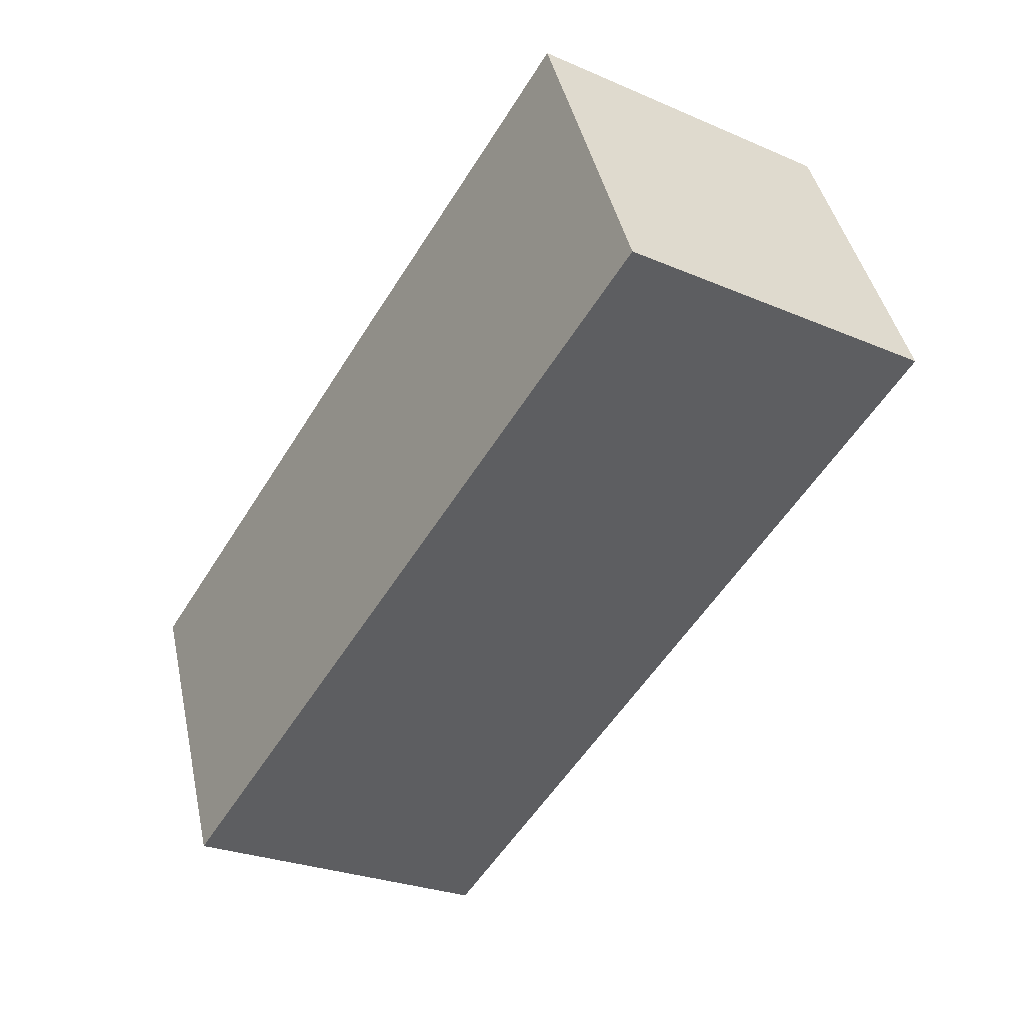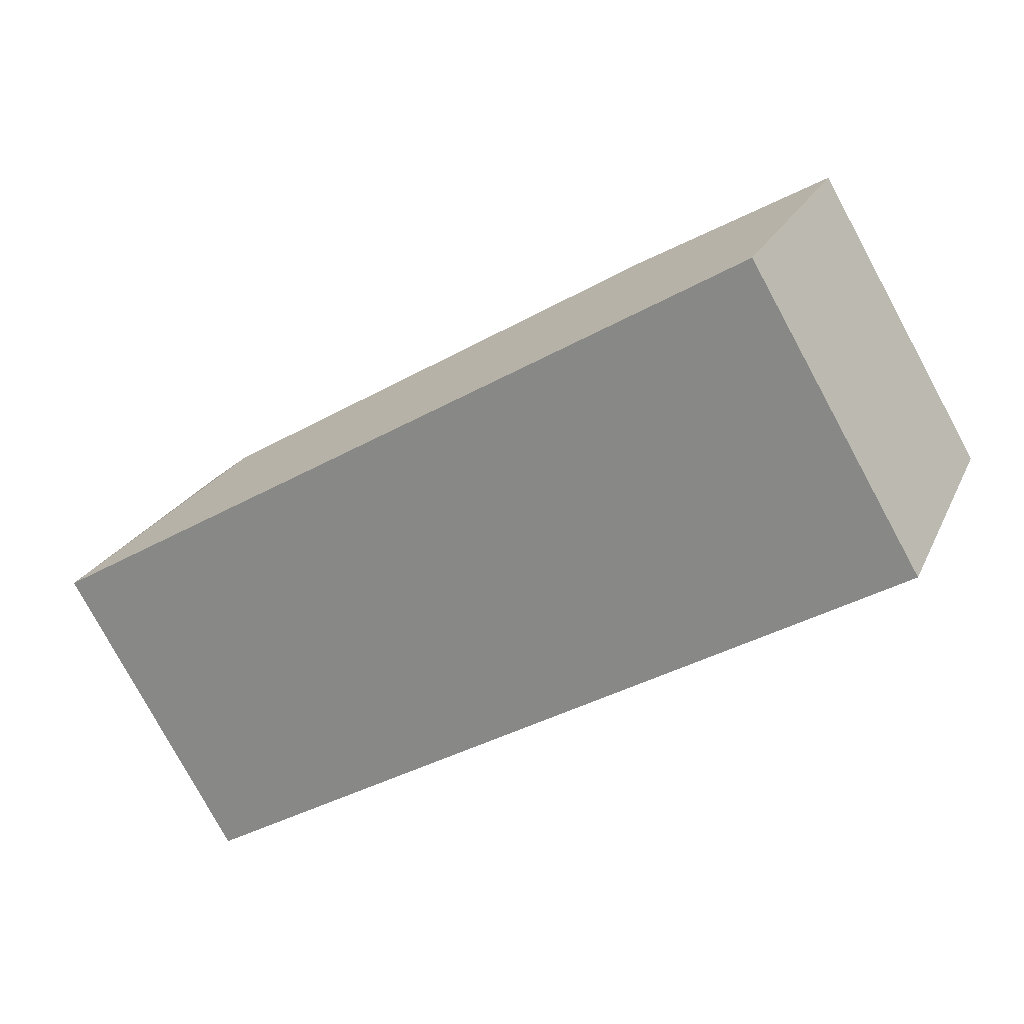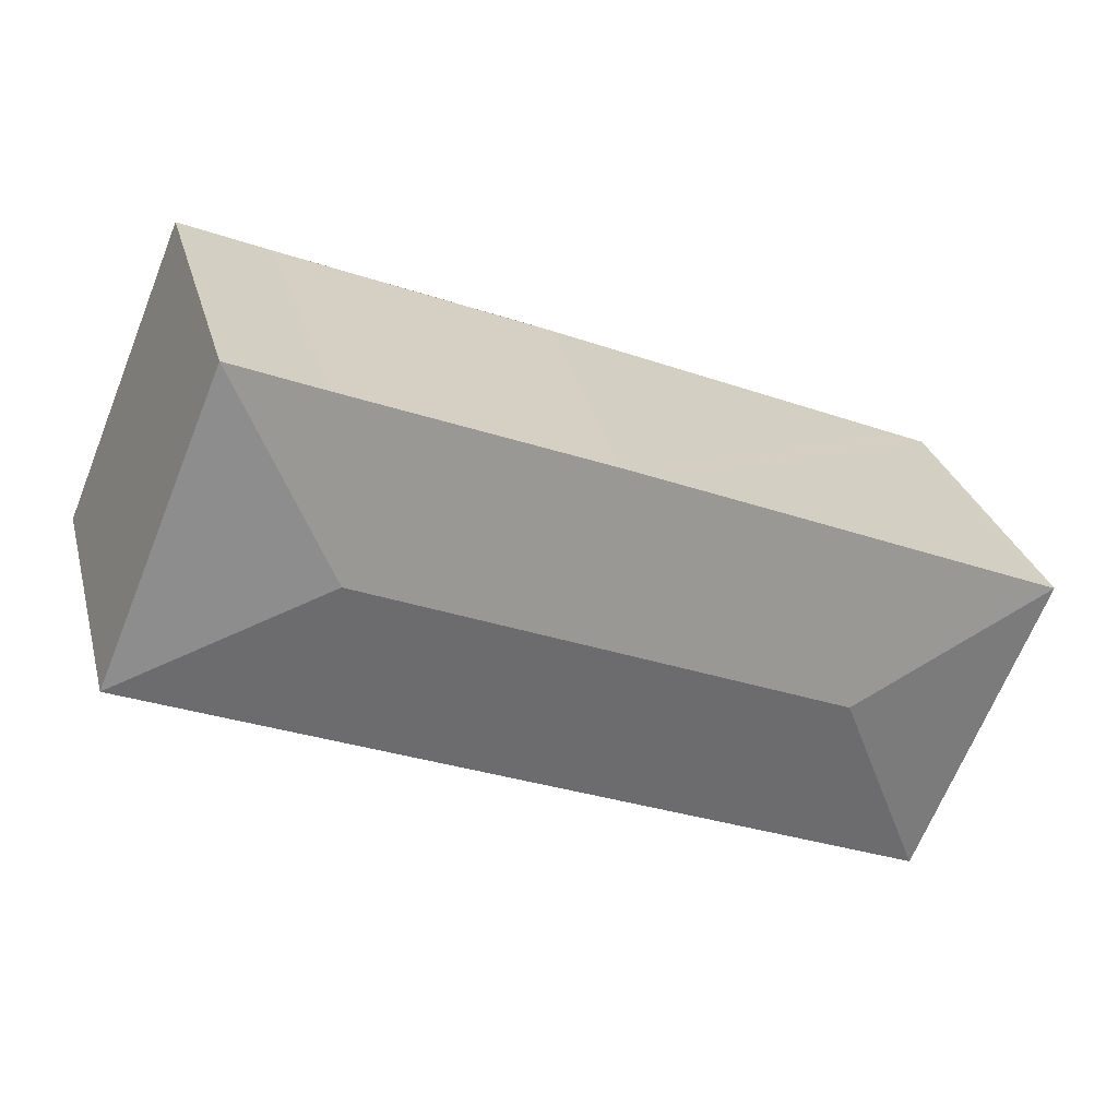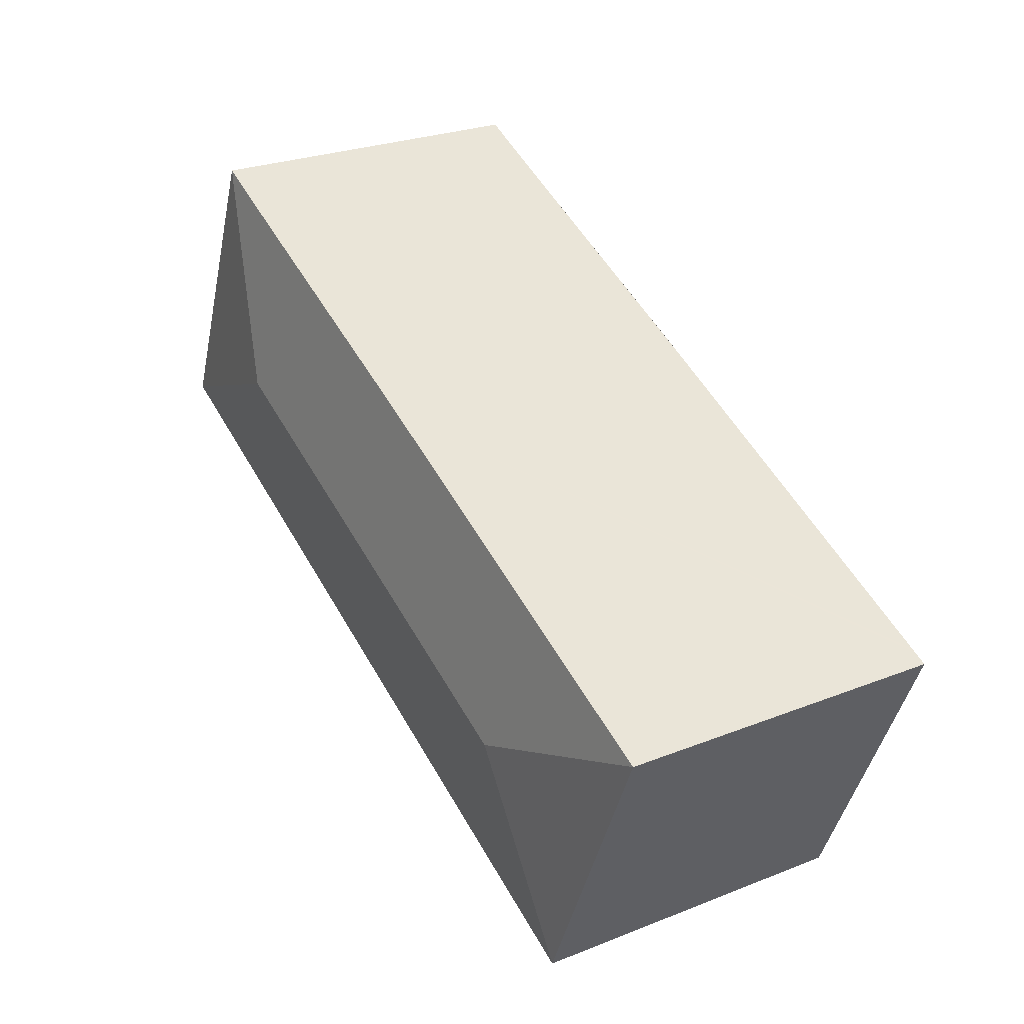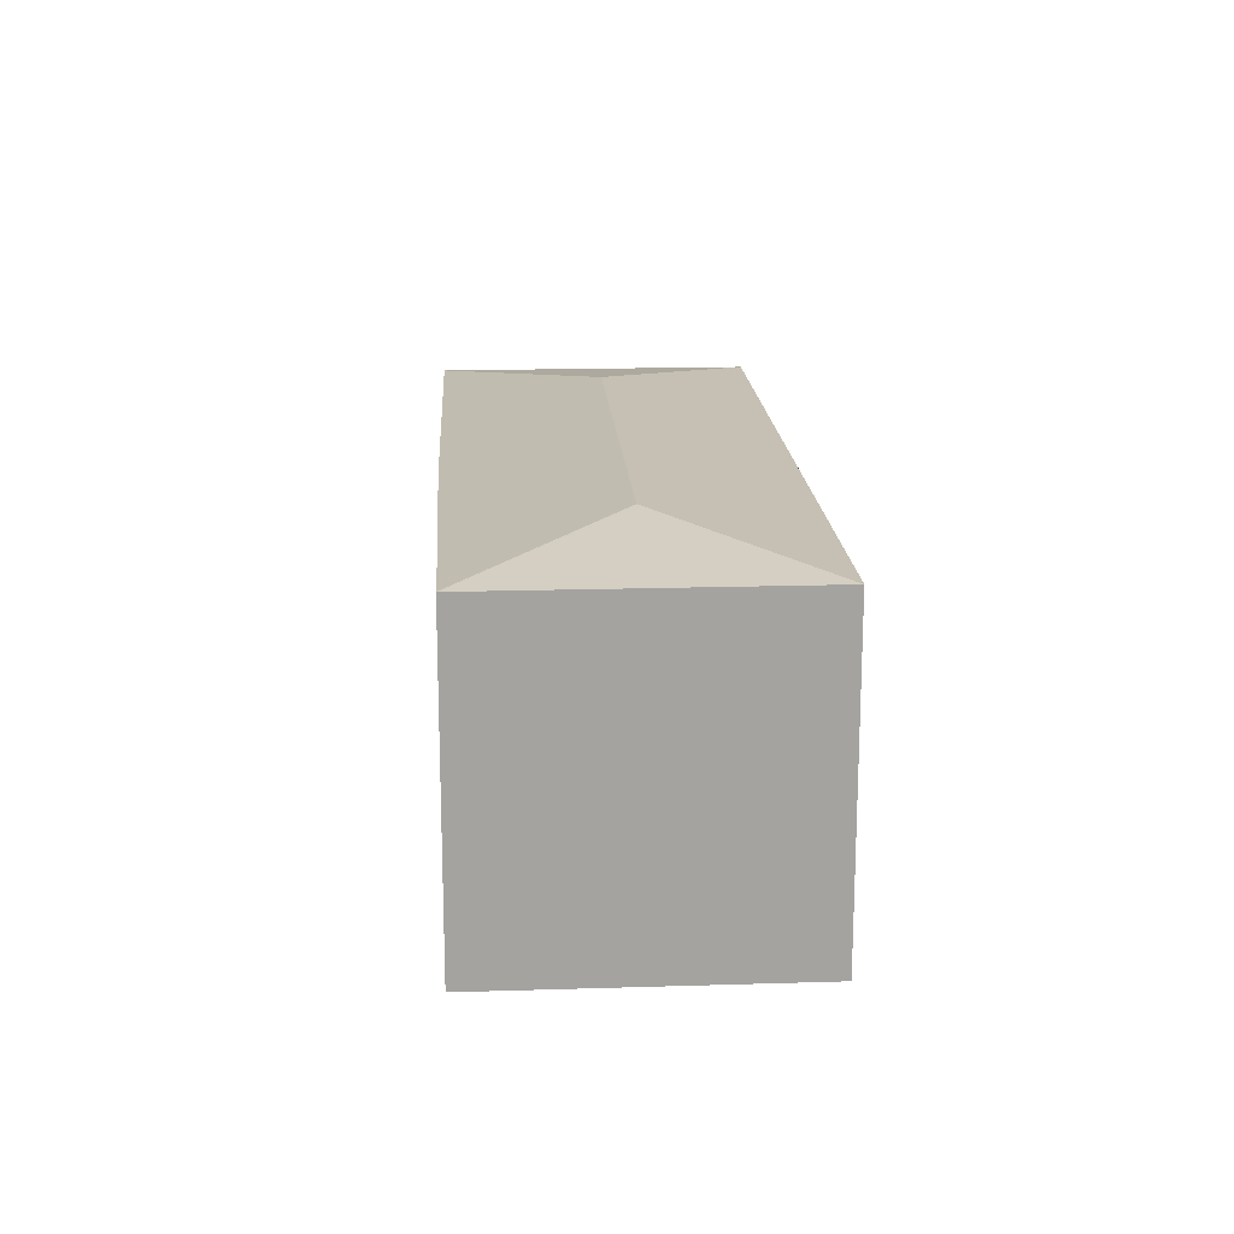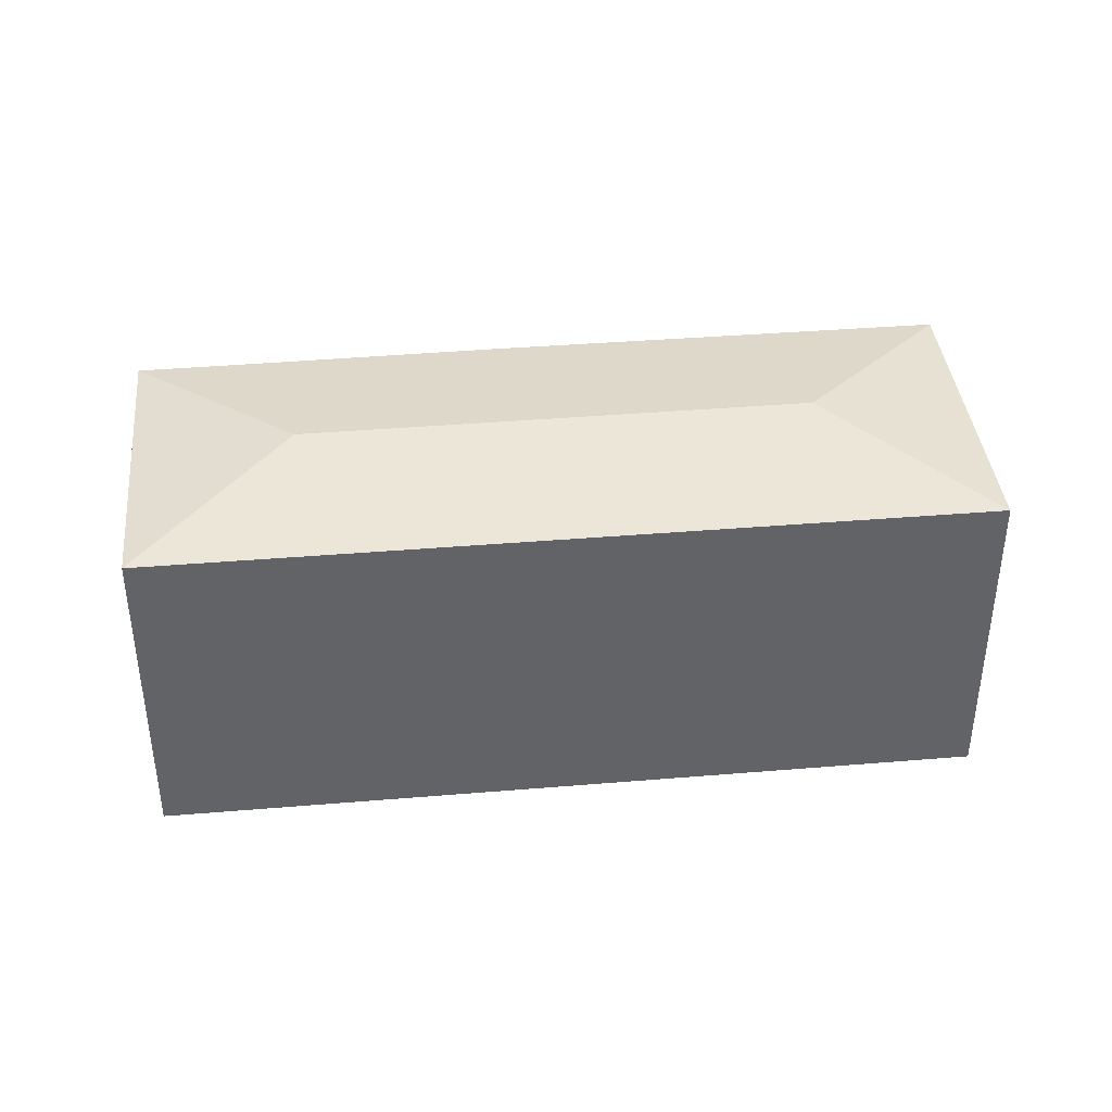
<metadata>
{"format":"obj","ext":"obj","renderer":"f3d","projection":"perspective","resolution":1024,"background":"white","views":[{"elev":-26.7,"azim":56.2,"up":"+Z"},{"elev":-79.0,"azim":-151.5,"up":"+Z"},{"elev":28.9,"azim":165.5,"up":"+Z"},{"elev":26.8,"azim":-121.5,"up":"+Z"},{"elev":17.3,"azim":63.8,"up":"+Y"},{"elev":39.5,"azim":151.4,"up":"+Y"}]}
</metadata>
<code>
v  3.471 5.797 -1.426
v  2.048 5.412 -4.899
v  0 5.412 3.314e-16
v  0.229 5.412 0.095
v  0.297 5.412 0.124
v  6.777 5.408 2.86
v  11.29 5.797 1.833
v  7.133 5.408 3.009
v  11.21 5.412 4.677
v  12.71 5.412 5.301
v  14.76 5.413 0.413
v  0 0 0
v  0.229 -5.817e-18 0.095
v  0.297 -7.593e-18 0.124
v  6.777 -1.751e-16 2.86
v  11.21 -2.864e-16 4.677
v  7.133 -1.842e-16 3.009
v  12.71 -3.246e-16 5.301
v  14.76 -2.529e-17 0.413
v  2.048 3e-16 -4.899
g defaultobject
f 1 2 3
f 4 1 3
f 1 4 5
f 1 5 6
f 1 6 7
f 7 6 8
f 7 8 9
f 7 9 10
f 7 10 11
f 1 11 2
f 11 1 7
f 12 4 3
f 4 12 5
f 5 12 6
f 6 12 13
f 6 13 14
f 6 14 15
f 6 15 8
f 8 15 16
f 16 15 17
f 18 10 9
f 16 9 8
f 9 16 18
f 10 19 11
f 19 10 18
f 19 2 11
f 2 19 20
f 20 3 2
f 3 20 12
f 16 19 18
f 19 16 20
f 20 16 17
f 20 17 15
f 20 15 14
f 20 14 13
f 20 13 12

</code>
